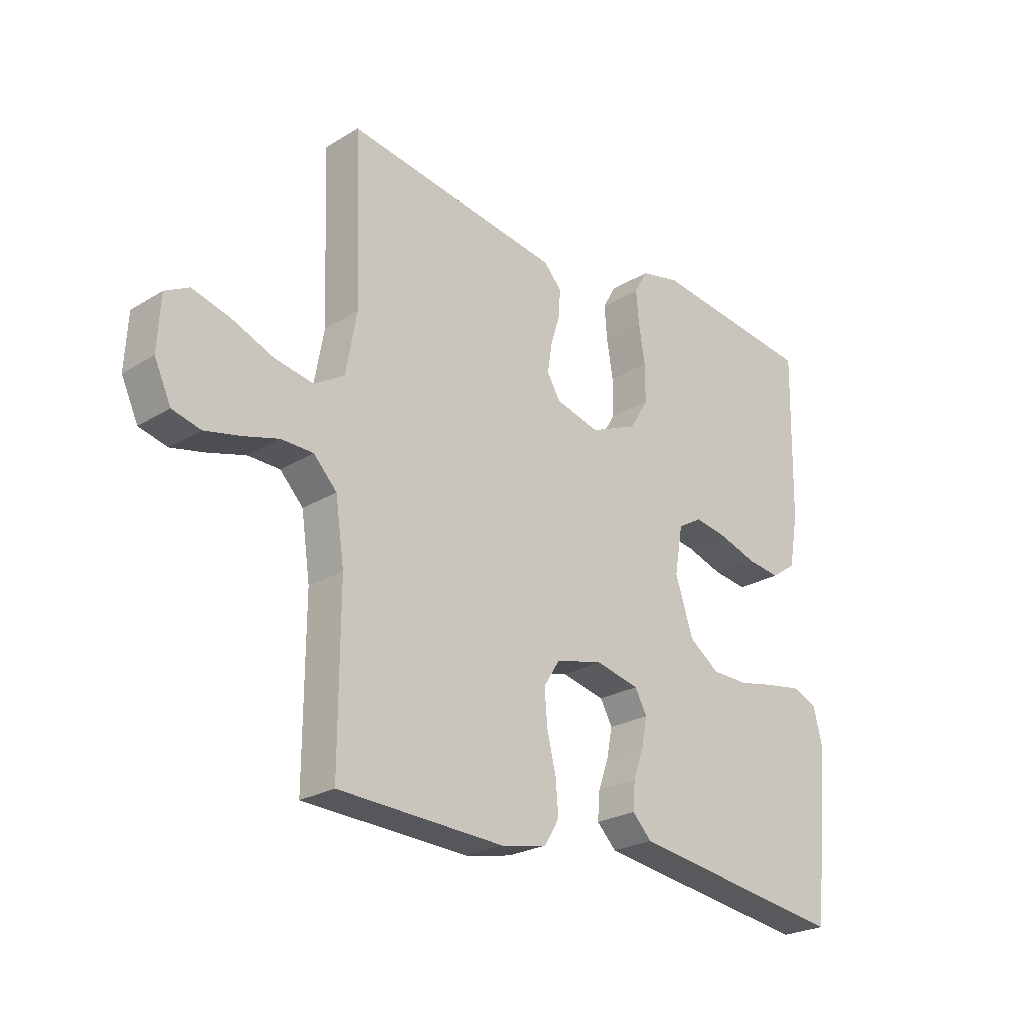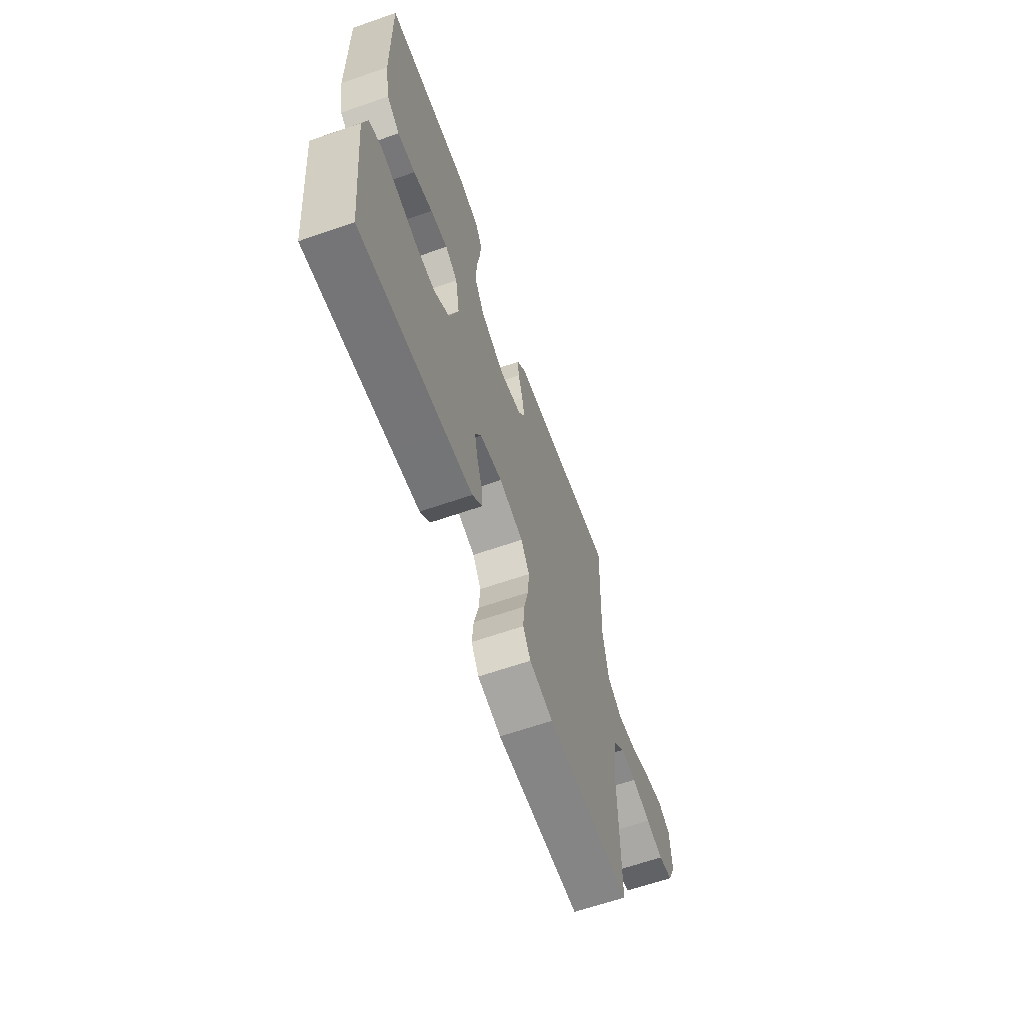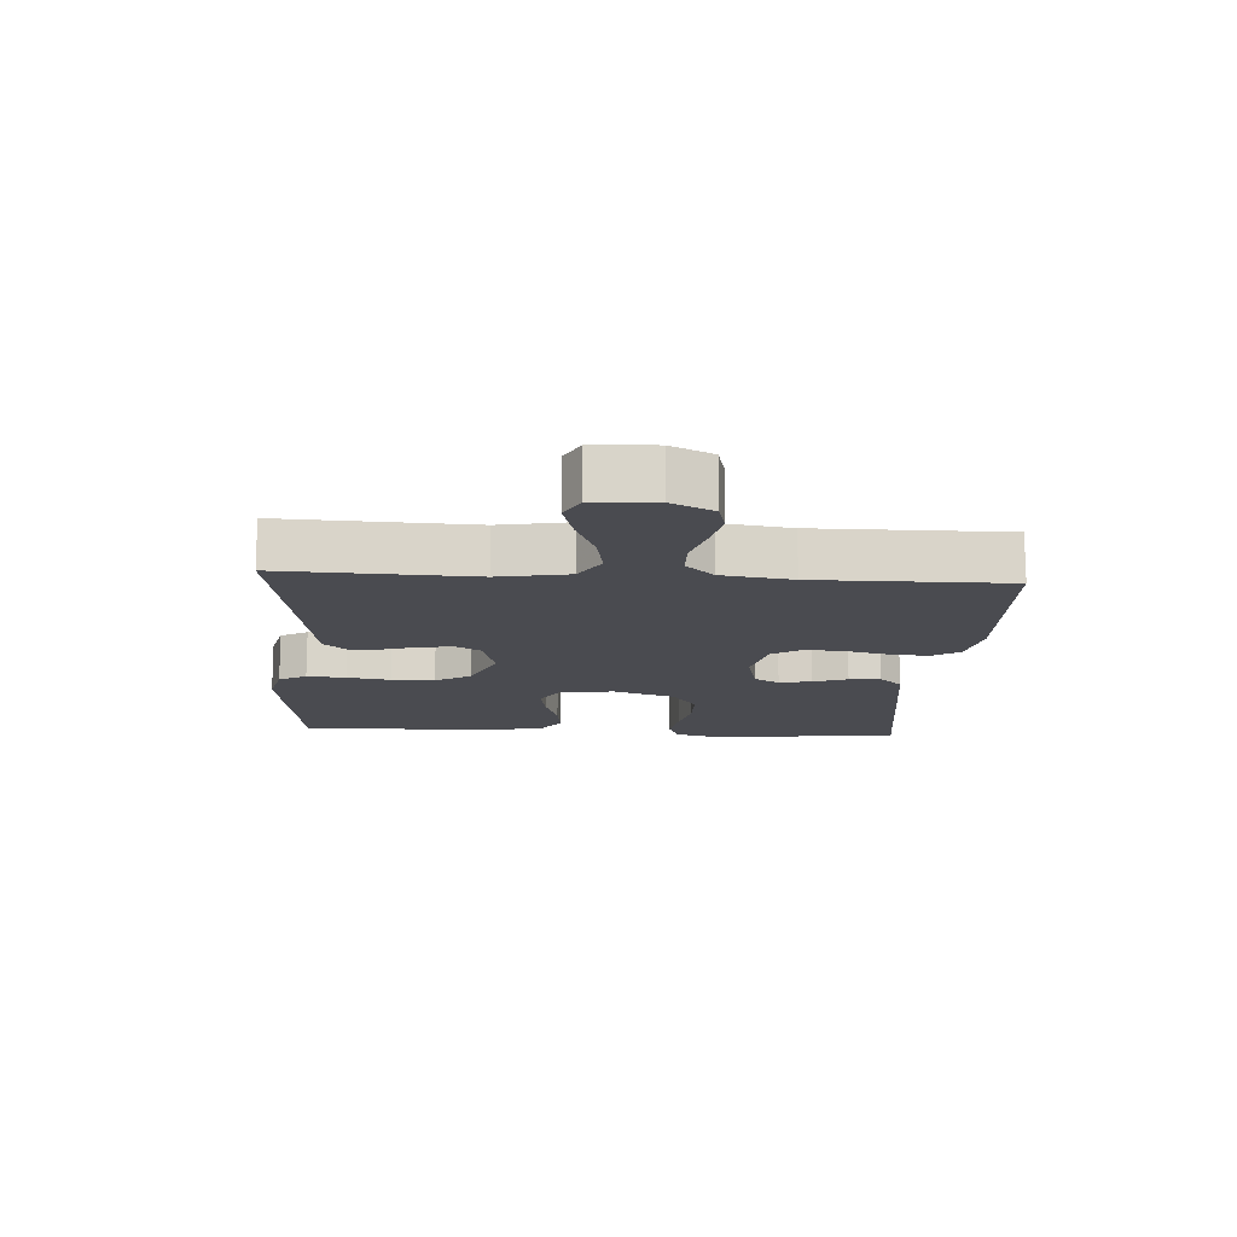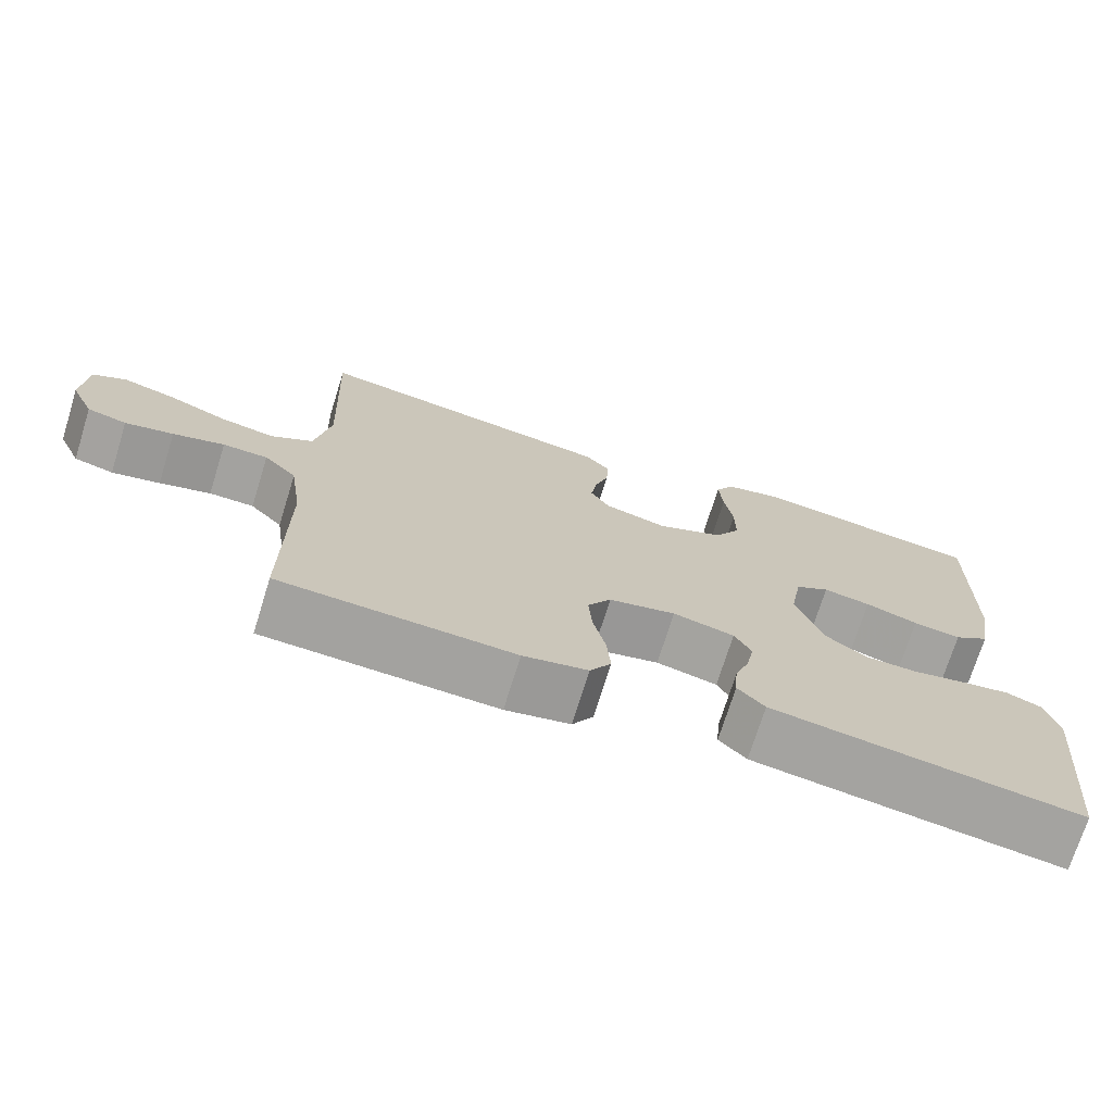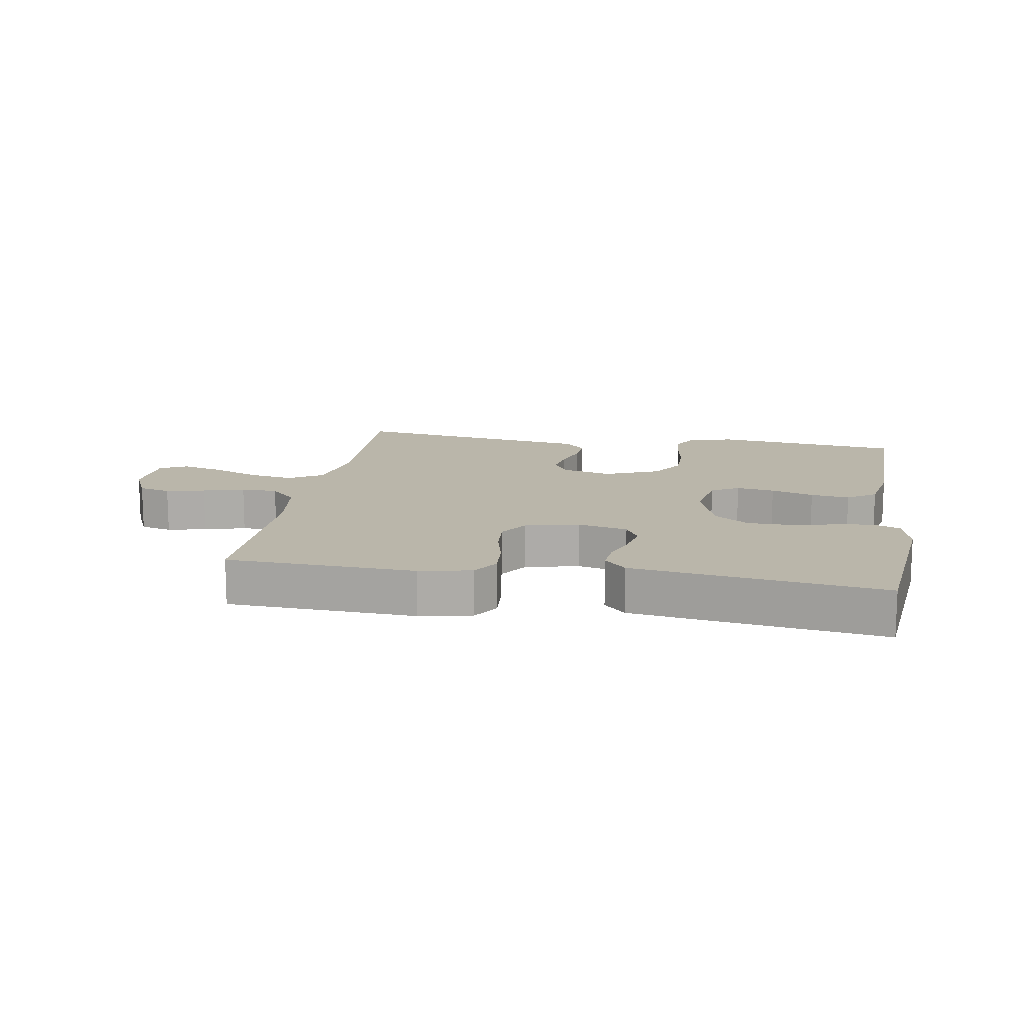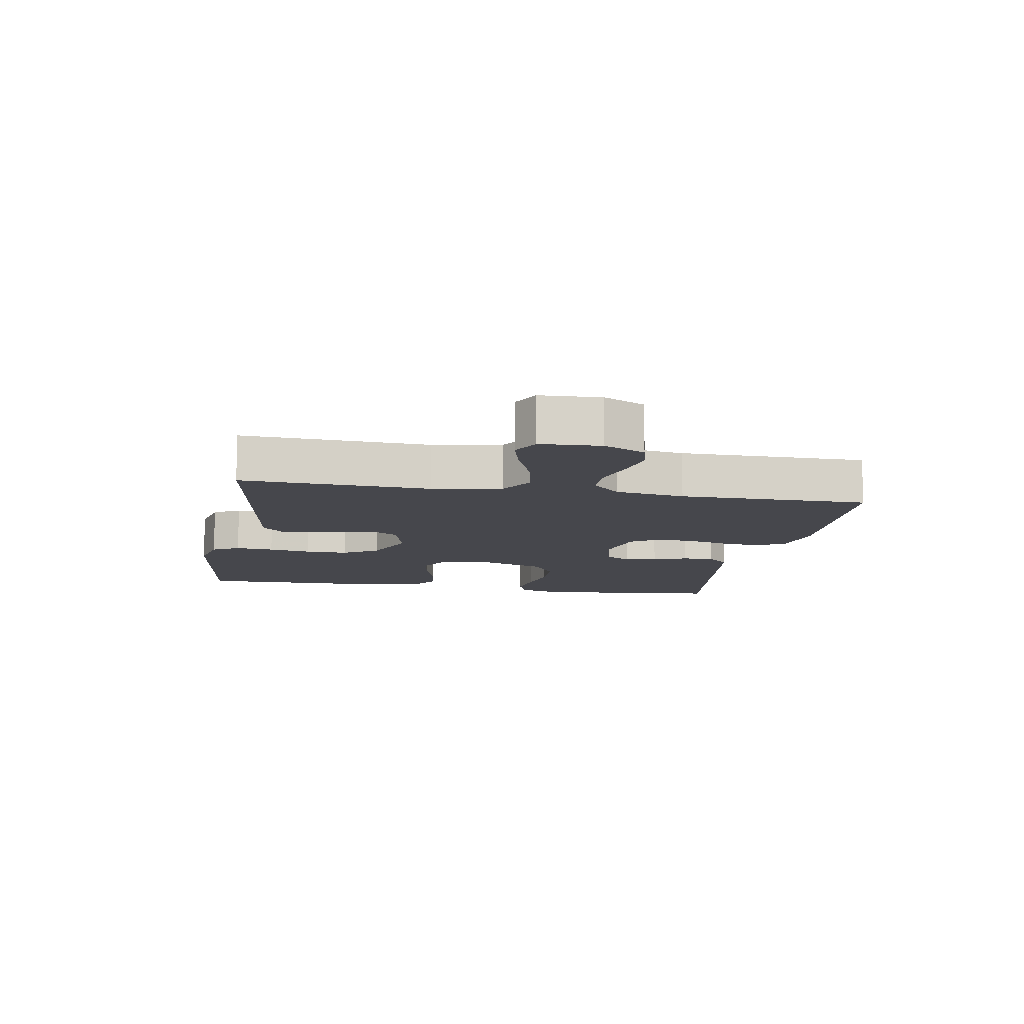
<metadata>
{"format":"obj","ext":"obj","renderer":"f3d","projection":"perspective","resolution":1024,"background":"white","views":[{"elev":-24.6,"azim":134.9,"up":"+Z"},{"elev":-63.9,"azim":-70.7,"up":"+Z"},{"elev":-14.4,"azim":86.4,"up":"+Y"},{"elev":-72.2,"azim":162.7,"up":"+Z"},{"elev":13.8,"azim":-170.3,"up":"+Y"},{"elev":-11.0,"azim":80.0,"up":"+Y"}]}
</metadata>
<code>
v 0.5 0.07 0.5
v 0.488 0.07 0.2
v 0.508 0.07 0.09
v 0.562 0.07 0.057
v 0.633 0.07 0.07
v 0.709 0.07 0.101
v 0.776 0.07 0.119
v 0.819 0.07 0.096
v 0.824 0.07 0
v 0.794 0.07 -0.065
v 0.743 0.07 -0.078
v 0.681 0.07 -0.064
v 0.615 0.07 -0.045
v 0.557 0.07 -0.046
v 0.515 0.07 -0.09
v 0.499 0.07 -0.2
v 0.5 0.07 -0.5
v 0.2 0.07 -0.513
v 0.117 0.07 -0.496
v 0.09 0.07 -0.452
v 0.095 0.07 -0.391
v 0.111 0.07 -0.324
v 0.116 0.07 -0.262
v 0.086 0.07 -0.215
v 0 0.07 -0.195
v -0.079 0.07 -0.213
v -0.101 0.07 -0.253
v -0.091 0.07 -0.304
v -0.072 0.07 -0.358
v -0.068 0.07 -0.408
v -0.103 0.07 -0.444
v -0.2 0.07 -0.458
v -0.5 0.07 -0.5
v -0.531 0.07 -0.2
v -0.514 0.07 -0.132
v -0.469 0.07 -0.114
v -0.407 0.07 -0.124
v -0.336 0.07 -0.139
v -0.269 0.07 -0.138
v -0.214 0.07 -0.099
v -0.181 0.07 0
v -0.196 0.07 0.087
v -0.24 0.07 0.113
v -0.301 0.07 0.103
v -0.369 0.07 0.081
v -0.431 0.07 0.073
v -0.477 0.07 0.105
v -0.494 0.07 0.2
v -0.5 0.07 0.5
v -0.2 0.07 0.537
v -0.128 0.07 0.52
v -0.104 0.07 0.477
v -0.109 0.07 0.416
v -0.12 0.07 0.348
v -0.12 0.07 0.28
v -0.086 0.07 0.224
v 0 0.07 0.187
v 0.08 0.07 0.208
v 0.104 0.07 0.248
v 0.096 0.07 0.3
v 0.079 0.07 0.355
v 0.076 0.07 0.405
v 0.108 0.07 0.44
v 0.2 0.07 0.454
v 0.5 0 0.5
v 0.488 0 0.2
v 0.508 0 0.09
v 0.562 0 0.057
v 0.633 0 0.07
v 0.709 0 0.101
v 0.776 0 0.119
v 0.819 0 0.096
v 0.824 0 0
v 0.794 0 -0.065
v 0.743 0 -0.078
v 0.681 0 -0.064
v 0.615 0 -0.045
v 0.557 0 -0.046
v 0.515 0 -0.09
v 0.499 0 -0.2
v 0.5 0 -0.5
v 0.2 0 -0.513
v 0.117 0 -0.496
v 0.09 0 -0.452
v 0.095 0 -0.391
v 0.111 0 -0.324
v 0.116 0 -0.262
v 0.086 0 -0.215
v 0 0 -0.195
v -0.079 0 -0.213
v -0.101 0 -0.253
v -0.091 0 -0.304
v -0.072 0 -0.358
v -0.068 0 -0.408
v -0.103 0 -0.444
v -0.2 0 -0.458
v -0.5 0 -0.5
v -0.531 0 -0.2
v -0.514 0 -0.132
v -0.469 0 -0.114
v -0.407 0 -0.124
v -0.336 0 -0.139
v -0.269 0 -0.138
v -0.214 0 -0.099
v -0.181 0 0
v -0.196 0 0.087
v -0.24 0 0.113
v -0.301 0 0.103
v -0.369 0 0.081
v -0.431 0 0.073
v -0.477 0 0.105
v -0.494 0 0.2
v -0.5 0 0.5
v -0.2 0 0.537
v -0.128 0 0.52
v -0.104 0 0.477
v -0.109 0 0.416
v -0.12 0 0.348
v -0.12 0 0.28
v -0.086 0 0.224
v 0 0 0.187
v 0.08 0 0.208
v 0.104 0 0.248
v 0.096 0 0.3
v 0.079 0 0.355
v 0.076 0 0.405
v 0.108 0 0.44
v 0.2 0 0.454
f 61 62 63 64
f 60 61 64 1
f 59 60 1 2
f 58 59 2 3
f 57 58 3 4
f 51 52 53 54
f 51 54 55
f 50 51 55
f 49 50 55
f 48 49 55 56
f 44 45 46 47
f 43 44 47 48
f 35 36 37 38
f 33 34 35 38
f 33 38 39
f 32 33 39 40
f 28 29 30 31
f 27 28 31 32
f 19 20 21 22
f 19 22 23
f 16 17 18 19
f 15 16 19 23
f 14 15 23 24
f 10 11 12 13
f 8 9 10 13
f 8 13 14
f 5 6 7 8
f 4 5 8 14
f 57 4 14 24
f 43 48 56 57
f 42 43 57
f 41 42 57 24
f 27 32 40 41
f 26 27 41
f 25 26 41
f 24 25 41
f 128 127 126 125
f 65 128 125 124
f 66 65 124 123
f 67 66 123 122
f 68 67 122 121
f 118 117 116 115
f 119 118 115
f 119 115 114
f 119 114 113
f 120 119 113 112
f 111 110 109 108
f 112 111 108 107
f 102 101 100 99
f 102 99 98 97
f 103 102 97
f 104 103 97 96
f 95 94 93 92
f 96 95 92 91
f 86 85 84 83
f 87 86 83
f 83 82 81 80
f 87 83 80 79
f 88 87 79 78
f 77 76 75 74
f 77 74 73 72
f 78 77 72
f 72 71 70 69
f 78 72 69 68
f 88 78 68 121
f 121 120 112 107
f 121 107 106
f 88 121 106 105
f 105 104 96 91
f 105 91 90
f 105 90 89
f 105 89 88
f 1 65 66 2
f 2 66 67 3
f 3 67 68 4
f 4 68 69 5
f 5 69 70 6
f 6 70 71 7
f 7 71 72 8
f 8 72 73 9
f 9 73 74 10
f 10 74 75 11
f 11 75 76 12
f 12 76 77 13
f 13 77 78 14
f 14 78 79 15
f 15 79 80 16
f 16 80 81 17
f 17 81 82 18
f 18 82 83 19
f 19 83 84 20
f 20 84 85 21
f 21 85 86 22
f 22 86 87 23
f 23 87 88 24
f 24 88 89 25
f 25 89 90 26
f 26 90 91 27
f 27 91 92 28
f 28 92 93 29
f 29 93 94 30
f 30 94 95 31
f 31 95 96 32
f 32 96 97 33
f 33 97 98 34
f 34 98 99 35
f 35 99 100 36
f 36 100 101 37
f 37 101 102 38
f 38 102 103 39
f 39 103 104 40
f 40 104 105 41
f 41 105 106 42
f 42 106 107 43
f 43 107 108 44
f 44 108 109 45
f 45 109 110 46
f 46 110 111 47
f 47 111 112 48
f 48 112 113 49
f 49 113 114 50
f 50 114 115 51
f 51 115 116 52
f 52 116 117 53
f 53 117 118 54
f 54 118 119 55
f 55 119 120 56
f 56 120 121 57
f 57 121 122 58
f 58 122 123 59
f 59 123 124 60
f 60 124 125 61
f 61 125 126 62
f 62 126 127 63
f 63 127 128 64
f 64 128 65 1

</code>
